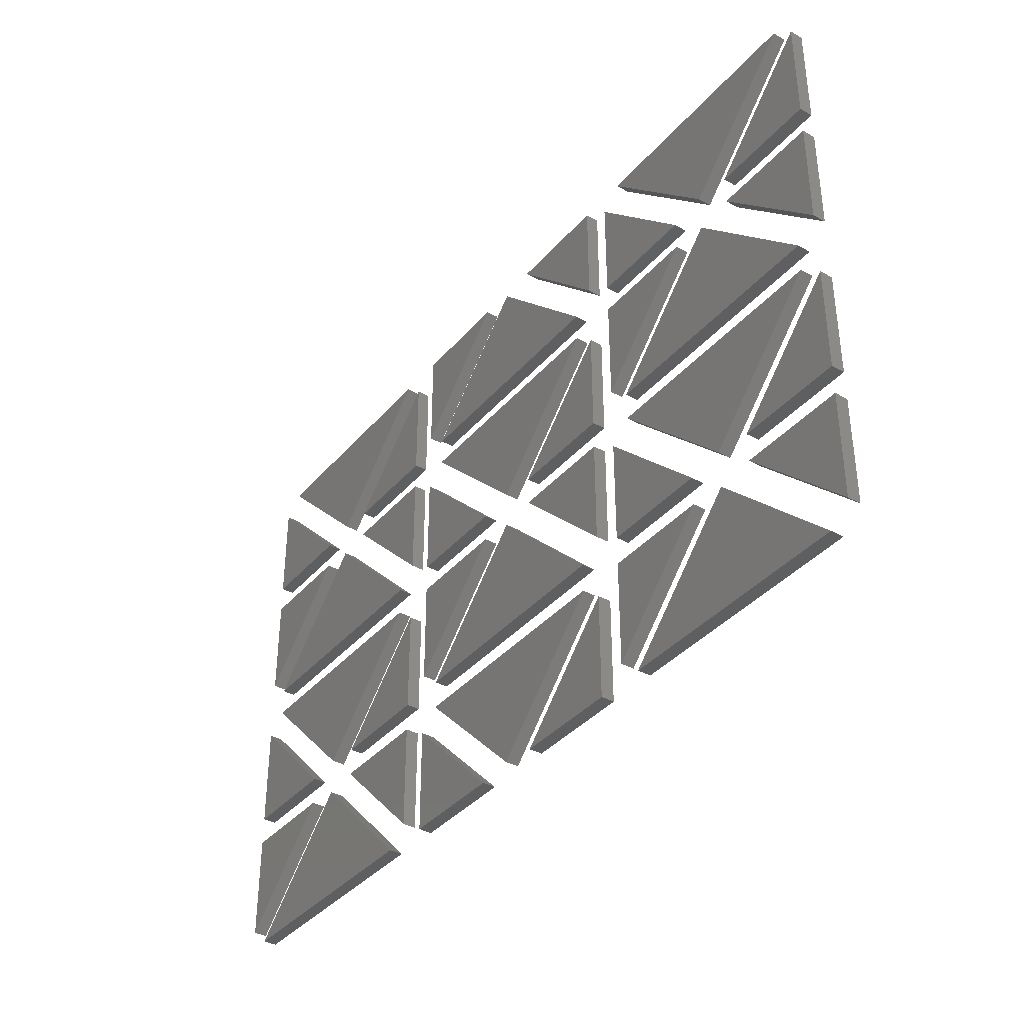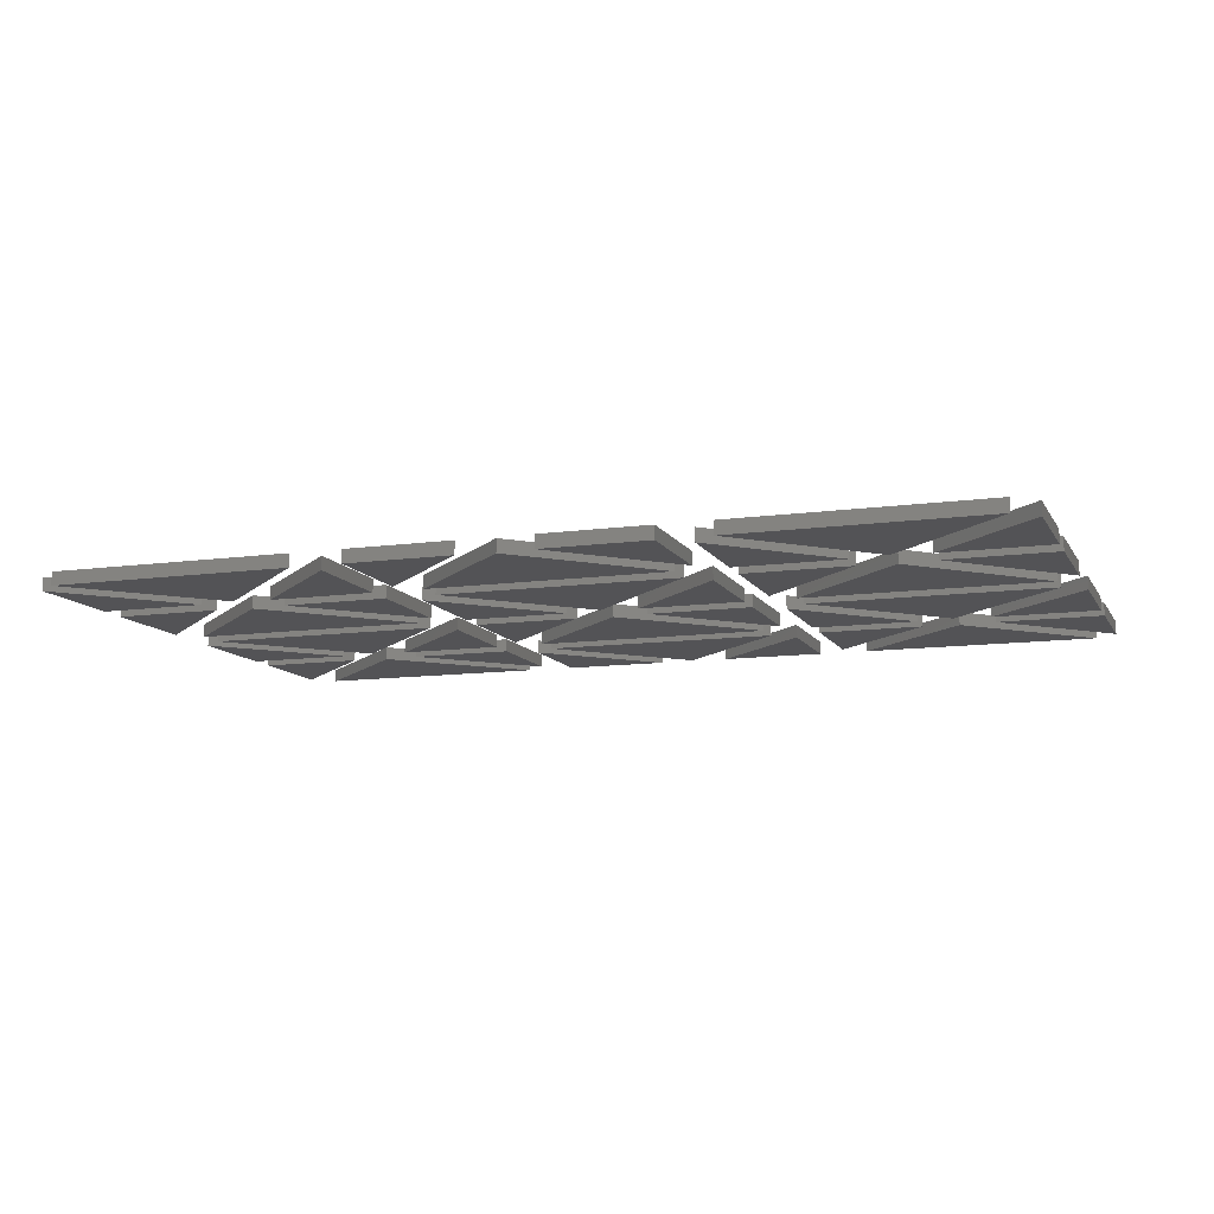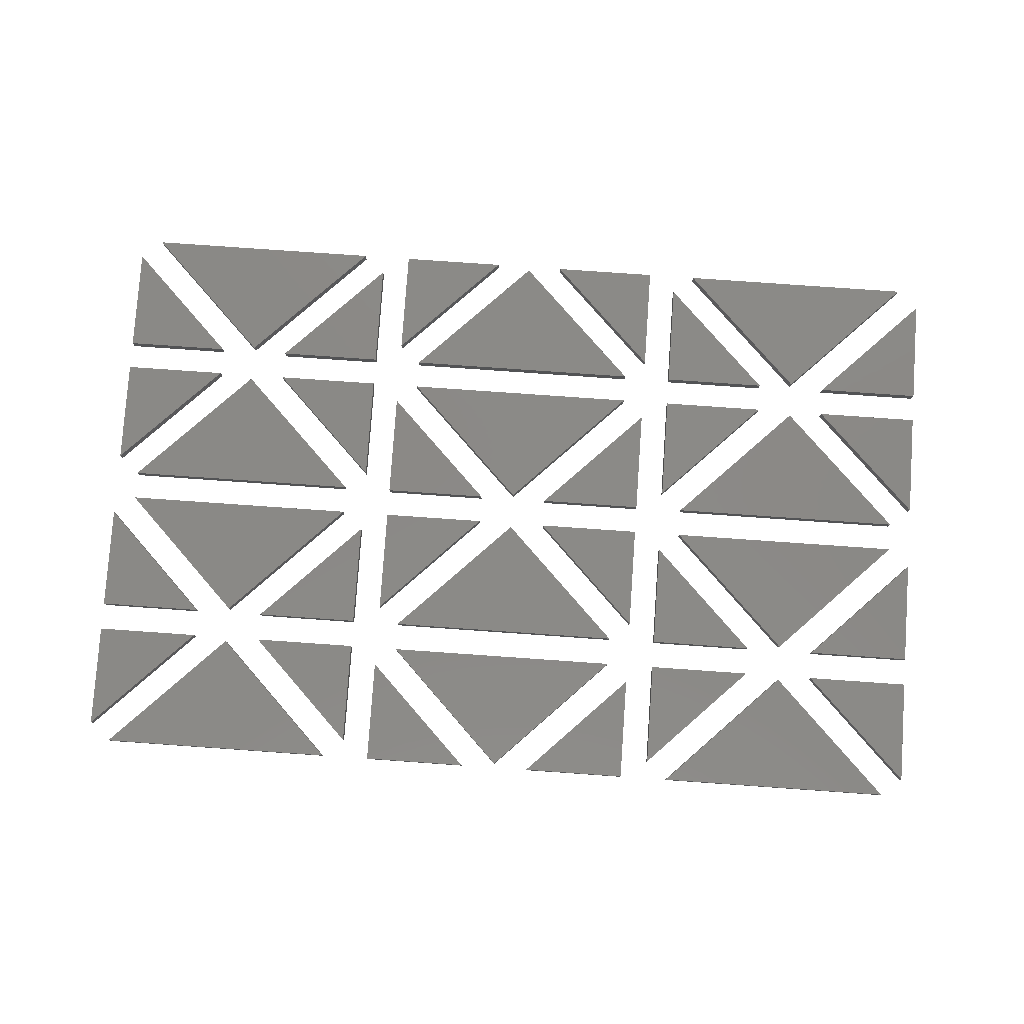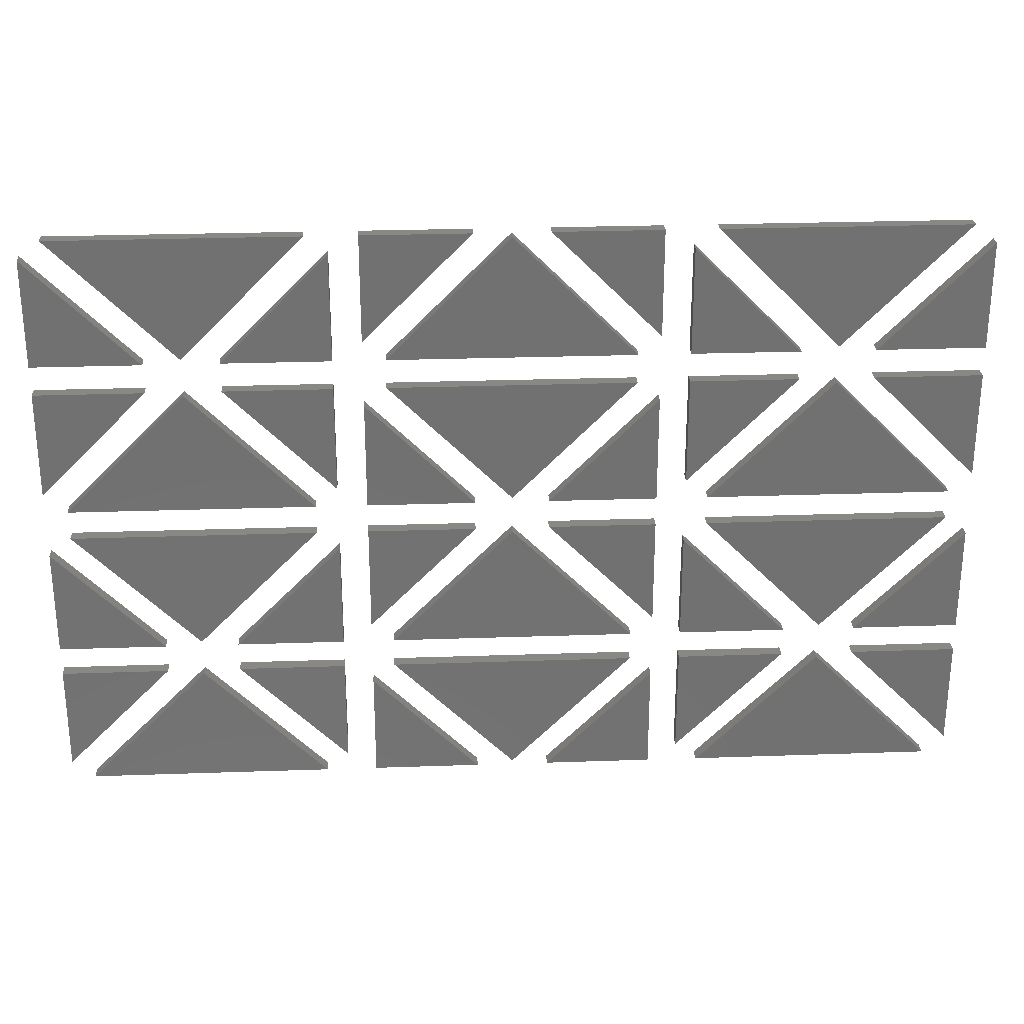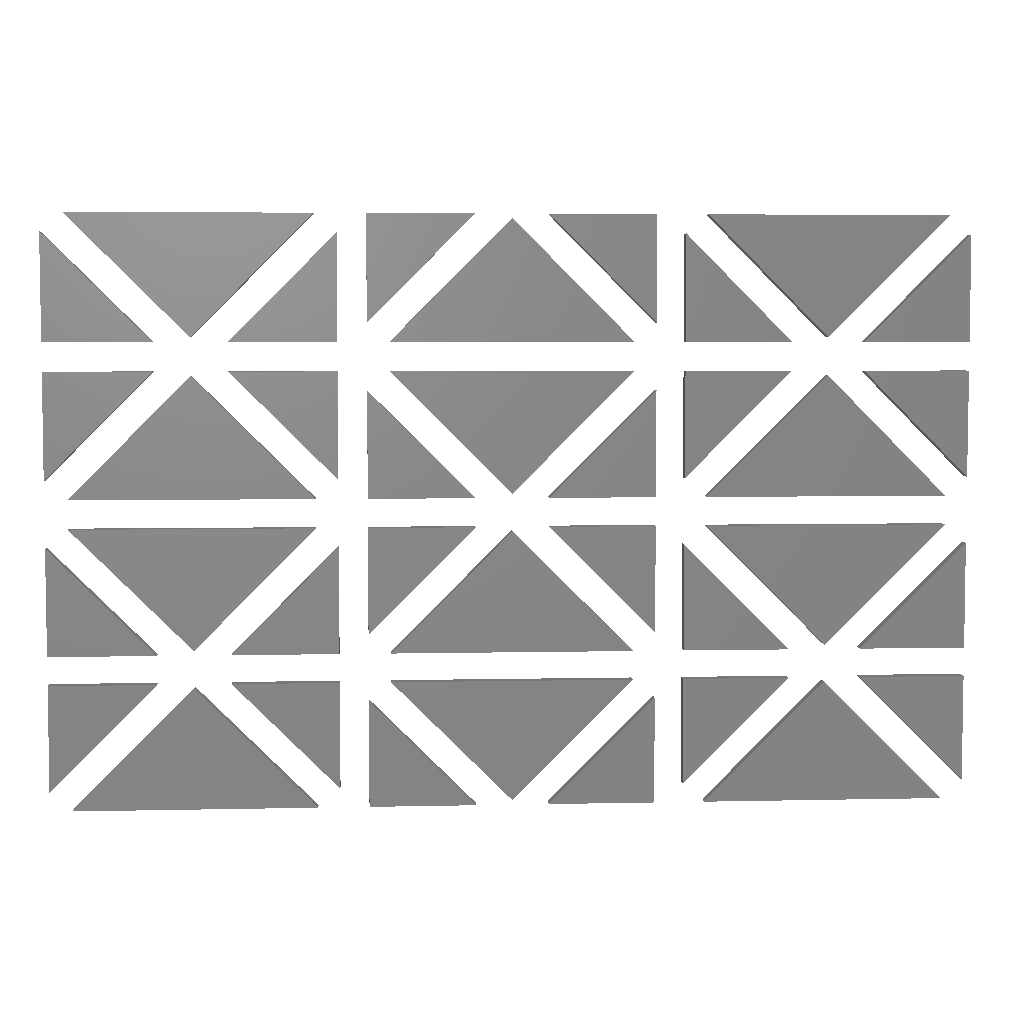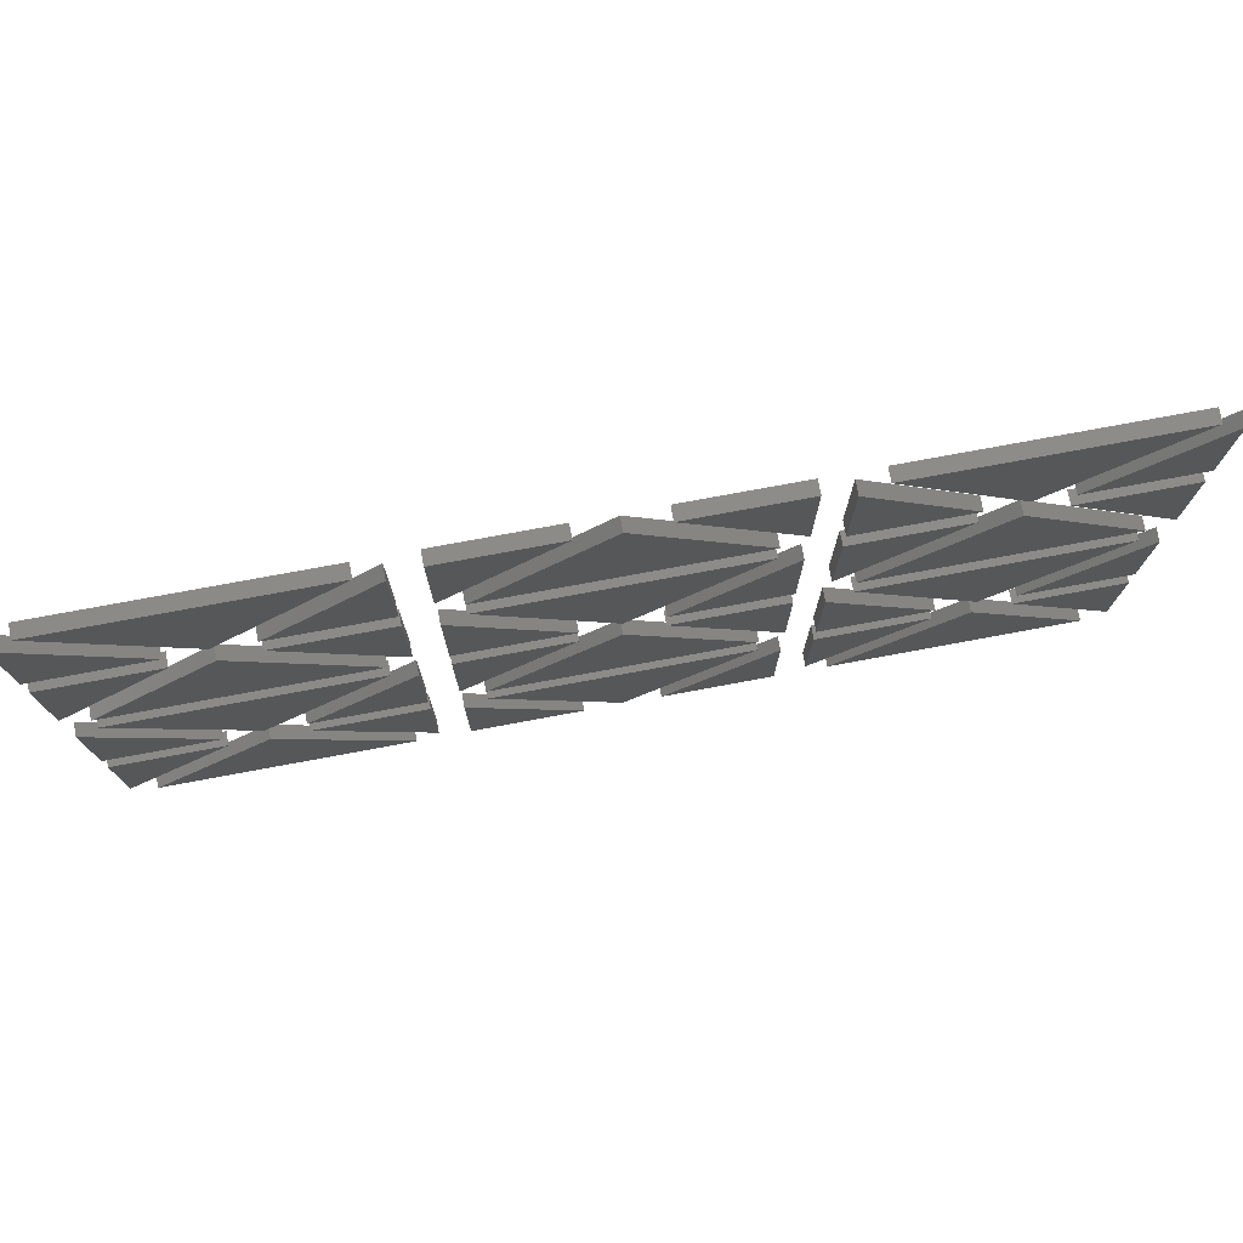
<metadata>
{"format":"stl","ext":"stl","renderer":"f3d","projection":"perspective","resolution":1024,"background":"white","views":[{"elev":-37.5,"azim":54.6,"up":"+Y"},{"elev":-11.0,"azim":-161.0,"up":"+Z"},{"elev":79.8,"azim":-176.0,"up":"+Z"},{"elev":26.8,"azim":-3.1,"up":"+Y"},{"elev":4.8,"azim":-4.0,"up":"+Y"},{"elev":76.2,"azim":-10.5,"up":"+Y"}]}
</metadata>
<code>
# stl→obj: 216 verts, 288 faces
v 2.198 21.3 0
v 18.44 21.3 0
v 2.185 5.047 0
v 2.198 21.3 2
v 18.44 21.3 2
v 2.185 5.047 2
v 18.44 25.7 0
v 2.198 25.7 0
v 2.185 41.95 0
v 18.44 25.7 2
v 2.198 25.7 2
v 2.185 41.95 2
v 24 20.64 0
v 42.44 2.2 0
v 5.56 2.2 0
v 24 20.64 2
v 42.44 2.2 2
v 5.56 2.2 2
v 24 26.36 0
v 5.56 44.8 0
v 42.44 44.8 0
v 24 26.36 2
v 5.56 44.8 2
v 42.44 44.8 2
v 29.56 21.3 0
v 45.8 21.3 0
v 45.8 5.061 0
v 29.56 21.3 2
v 45.8 21.3 2
v 45.8 5.061 2
v 45.8 25.7 0
v 29.56 25.7 0
v 45.8 41.94 0
v 45.8 25.7 2
v 29.56 25.7 2
v 45.8 41.94 2
v 50.2 18.44 0
v 66.44 2.2 0
v 50.2 2.2 0
v 50.2 18.44 2
v 66.44 2.2 2
v 50.2 2.2 2
v 50.2 28.56 0
v 50.2 44.8 0
v 66.44 44.8 0
v 50.2 28.56 2
v 50.2 44.8 2
v 66.44 44.8 2
v 53.56 21.3 0
v 90.44 21.3 0
v 72 2.862 0
v 53.56 21.3 2
v 90.44 21.3 2
v 72 2.862 2
v 90.44 25.7 0
v 53.56 25.7 0
v 72 44.14 0
v 90.44 25.7 2
v 53.56 25.7 2
v 72 44.14 2
v 93.8 18.44 0
v 93.8 2.2 0
v 77.56 2.2 0
v 93.8 18.44 2
v 93.8 2.2 2
v 77.56 2.2 2
v 93.8 28.56 0
v 77.56 44.8 0
v 93.8 44.8 0
v 93.8 28.56 2
v 77.56 44.8 2
v 93.8 44.8 2
v 98.2 21.3 0
v 114.4 21.3 0
v 98.2 5.061 0
v 98.2 21.3 2
v 114.4 21.3 2
v 98.2 5.061 2
v 114.4 25.7 0
v 98.2 25.7 0
v 98.2 41.94 0
v 114.4 25.7 2
v 98.2 25.7 2
v 98.2 41.94 2
v 120 20.64 0
v 138.4 2.2 0
v 101.6 2.2 0
v 120 20.64 2
v 138.4 2.2 2
v 101.6 2.2 2
v 120 26.36 0
v 101.6 44.8 0
v 138.4 44.8 0
v 120 26.36 2
v 101.6 44.8 2
v 138.4 44.8 2
v 125.6 21.3 0
v 141.8 21.3 0
v 141.8 5.077 0
v 125.6 21.3 2
v 141.8 21.3 2
v 141.8 5.077 2
v 141.8 25.7 0
v 125.6 25.7 0
v 141.8 41.92 0
v 141.8 25.7 2
v 125.6 25.7 2
v 141.8 41.92 2
v 2.198 68.3 0
v 18.44 68.3 0
v 2.185 52.05 0
v 2.198 68.3 2
v 18.44 68.3 2
v 2.185 52.05 2
v 18.44 72.7 0
v 2.198 72.7 0
v 2.185 88.95 0
v 18.44 72.7 2
v 2.198 72.7 2
v 2.185 88.95 2
v 24 67.64 0
v 42.44 49.2 0
v 5.56 49.2 0
v 24 67.64 2
v 42.44 49.2 2
v 5.56 49.2 2
v 24 73.36 0
v 5.56 91.8 0
v 42.44 91.8 0
v 24 73.36 2
v 5.56 91.8 2
v 42.44 91.8 2
v 29.56 68.3 0
v 45.8 68.3 0
v 45.8 52.06 0
v 29.56 68.3 2
v 45.8 68.3 2
v 45.8 52.06 2
v 45.8 72.7 0
v 29.56 72.7 0
v 45.8 88.94 0
v 45.8 72.7 2
v 29.56 72.7 2
v 45.8 88.94 2
v 50.2 65.44 0
v 66.44 49.2 0
v 50.2 49.2 0
v 50.2 65.44 2
v 66.44 49.2 2
v 50.2 49.2 2
v 50.2 75.56 0
v 50.2 91.8 0
v 66.44 91.8 0
v 50.2 75.56 2
v 50.2 91.8 2
v 66.44 91.8 2
v 53.56 68.3 0
v 90.44 68.3 0
v 72 49.86 0
v 53.56 68.3 2
v 90.44 68.3 2
v 72 49.86 2
v 90.44 72.7 0
v 53.56 72.7 0
v 72 91.14 0
v 90.44 72.7 2
v 53.56 72.7 2
v 72 91.14 2
v 93.8 65.44 0
v 93.8 49.2 0
v 77.56 49.2 0
v 93.8 65.44 2
v 93.8 49.2 2
v 77.56 49.2 2
v 93.8 75.56 0
v 77.56 91.8 0
v 93.8 91.8 0
v 93.8 75.56 2
v 77.56 91.8 2
v 93.8 91.8 2
v 98.2 68.3 0
v 114.4 68.3 0
v 98.2 52.06 0
v 98.2 68.3 2
v 114.4 68.3 2
v 98.2 52.06 2
v 114.4 72.7 0
v 98.2 72.7 0
v 98.2 88.94 0
v 114.4 72.7 2
v 98.2 72.7 2
v 98.2 88.94 2
v 120 67.64 0
v 138.4 49.2 0
v 101.6 49.2 0
v 120 67.64 2
v 138.4 49.2 2
v 101.6 49.2 2
v 120 73.36 0
v 101.6 91.8 0
v 138.4 91.8 0
v 120 73.36 2
v 101.6 91.8 2
v 138.4 91.8 2
v 125.6 68.3 0
v 141.8 68.3 0
v 141.8 52.08 0
v 125.6 68.3 2
v 141.8 68.3 2
v 141.8 52.08 2
v 141.8 72.7 0
v 125.6 72.7 0
v 141.8 88.92 0
v 141.8 72.7 2
v 125.6 72.7 2
v 141.8 88.92 2
f 1 2 3
f 2 1 4
f 5 2 4
f 3 2 5
f 6 3 5
f 1 3 6
f 4 1 6
f 4 6 5
f 7 8 9
f 8 7 10
f 11 8 10
f 9 8 11
f 12 9 11
f 7 9 12
f 10 7 12
f 10 12 11
f 13 14 15
f 14 13 16
f 17 14 16
f 15 14 17
f 18 15 17
f 13 15 18
f 16 13 18
f 16 18 17
f 19 20 21
f 20 19 22
f 23 20 22
f 21 20 23
f 24 21 23
f 19 21 24
f 22 19 24
f 22 24 23
f 25 26 27
f 26 25 28
f 29 26 28
f 27 26 29
f 30 27 29
f 25 27 30
f 28 25 30
f 28 30 29
f 31 32 33
f 32 31 34
f 35 32 34
f 33 32 35
f 36 33 35
f 31 33 36
f 34 31 36
f 34 36 35
f 37 38 39
f 38 37 40
f 41 38 40
f 39 38 41
f 42 39 41
f 37 39 42
f 40 37 42
f 40 42 41
f 43 44 45
f 44 43 46
f 47 44 46
f 45 44 47
f 48 45 47
f 43 45 48
f 46 43 48
f 46 48 47
f 49 50 51
f 50 49 52
f 53 50 52
f 51 50 53
f 54 51 53
f 49 51 54
f 52 49 54
f 52 54 53
f 55 56 57
f 56 55 58
f 59 56 58
f 57 56 59
f 60 57 59
f 55 57 60
f 58 55 60
f 58 60 59
f 61 62 63
f 62 61 64
f 65 62 64
f 63 62 65
f 66 63 65
f 61 63 66
f 64 61 66
f 64 66 65
f 67 68 69
f 68 67 70
f 71 68 70
f 69 68 71
f 72 69 71
f 67 69 72
f 70 67 72
f 70 72 71
f 73 74 75
f 74 73 76
f 77 74 76
f 75 74 77
f 78 75 77
f 73 75 78
f 76 73 78
f 76 78 77
f 79 80 81
f 80 79 82
f 83 80 82
f 81 80 83
f 84 81 83
f 79 81 84
f 82 79 84
f 82 84 83
f 85 86 87
f 86 85 88
f 89 86 88
f 87 86 89
f 90 87 89
f 85 87 90
f 88 85 90
f 88 90 89
f 91 92 93
f 92 91 94
f 95 92 94
f 93 92 95
f 96 93 95
f 91 93 96
f 94 91 96
f 94 96 95
f 97 98 99
f 98 97 100
f 101 98 100
f 99 98 101
f 102 99 101
f 97 99 102
f 100 97 102
f 100 102 101
f 103 104 105
f 104 103 106
f 107 104 106
f 105 104 107
f 108 105 107
f 103 105 108
f 106 103 108
f 106 108 107
f 109 110 111
f 110 109 112
f 113 110 112
f 111 110 113
f 114 111 113
f 109 111 114
f 112 109 114
f 112 114 113
f 115 116 117
f 116 115 118
f 119 116 118
f 117 116 119
f 120 117 119
f 115 117 120
f 118 115 120
f 118 120 119
f 121 122 123
f 122 121 124
f 125 122 124
f 123 122 125
f 126 123 125
f 121 123 126
f 124 121 126
f 124 126 125
f 127 128 129
f 128 127 130
f 131 128 130
f 129 128 131
f 132 129 131
f 127 129 132
f 130 127 132
f 130 132 131
f 133 134 135
f 134 133 136
f 137 134 136
f 135 134 137
f 138 135 137
f 133 135 138
f 136 133 138
f 136 138 137
f 139 140 141
f 140 139 142
f 143 140 142
f 141 140 143
f 144 141 143
f 139 141 144
f 142 139 144
f 142 144 143
f 145 146 147
f 146 145 148
f 149 146 148
f 147 146 149
f 150 147 149
f 145 147 150
f 148 145 150
f 148 150 149
f 151 152 153
f 152 151 154
f 155 152 154
f 153 152 155
f 156 153 155
f 151 153 156
f 154 151 156
f 154 156 155
f 157 158 159
f 158 157 160
f 161 158 160
f 159 158 161
f 162 159 161
f 157 159 162
f 160 157 162
f 160 162 161
f 163 164 165
f 164 163 166
f 167 164 166
f 165 164 167
f 168 165 167
f 163 165 168
f 166 163 168
f 166 168 167
f 169 170 171
f 170 169 172
f 173 170 172
f 171 170 173
f 174 171 173
f 169 171 174
f 172 169 174
f 172 174 173
f 175 176 177
f 176 175 178
f 179 176 178
f 177 176 179
f 180 177 179
f 175 177 180
f 178 175 180
f 178 180 179
f 181 182 183
f 182 181 184
f 185 182 184
f 183 182 185
f 186 183 185
f 181 183 186
f 184 181 186
f 184 186 185
f 187 188 189
f 188 187 190
f 191 188 190
f 189 188 191
f 192 189 191
f 187 189 192
f 190 187 192
f 190 192 191
f 193 194 195
f 194 193 196
f 197 194 196
f 195 194 197
f 198 195 197
f 193 195 198
f 196 193 198
f 196 198 197
f 199 200 201
f 200 199 202
f 203 200 202
f 201 200 203
f 204 201 203
f 199 201 204
f 202 199 204
f 202 204 203
f 205 206 207
f 206 205 208
f 209 206 208
f 207 206 209
f 210 207 209
f 205 207 210
f 208 205 210
f 208 210 209
f 211 212 213
f 212 211 214
f 215 212 214
f 213 212 215
f 216 213 215
f 211 213 216
f 214 211 216
f 214 216 215

</code>
